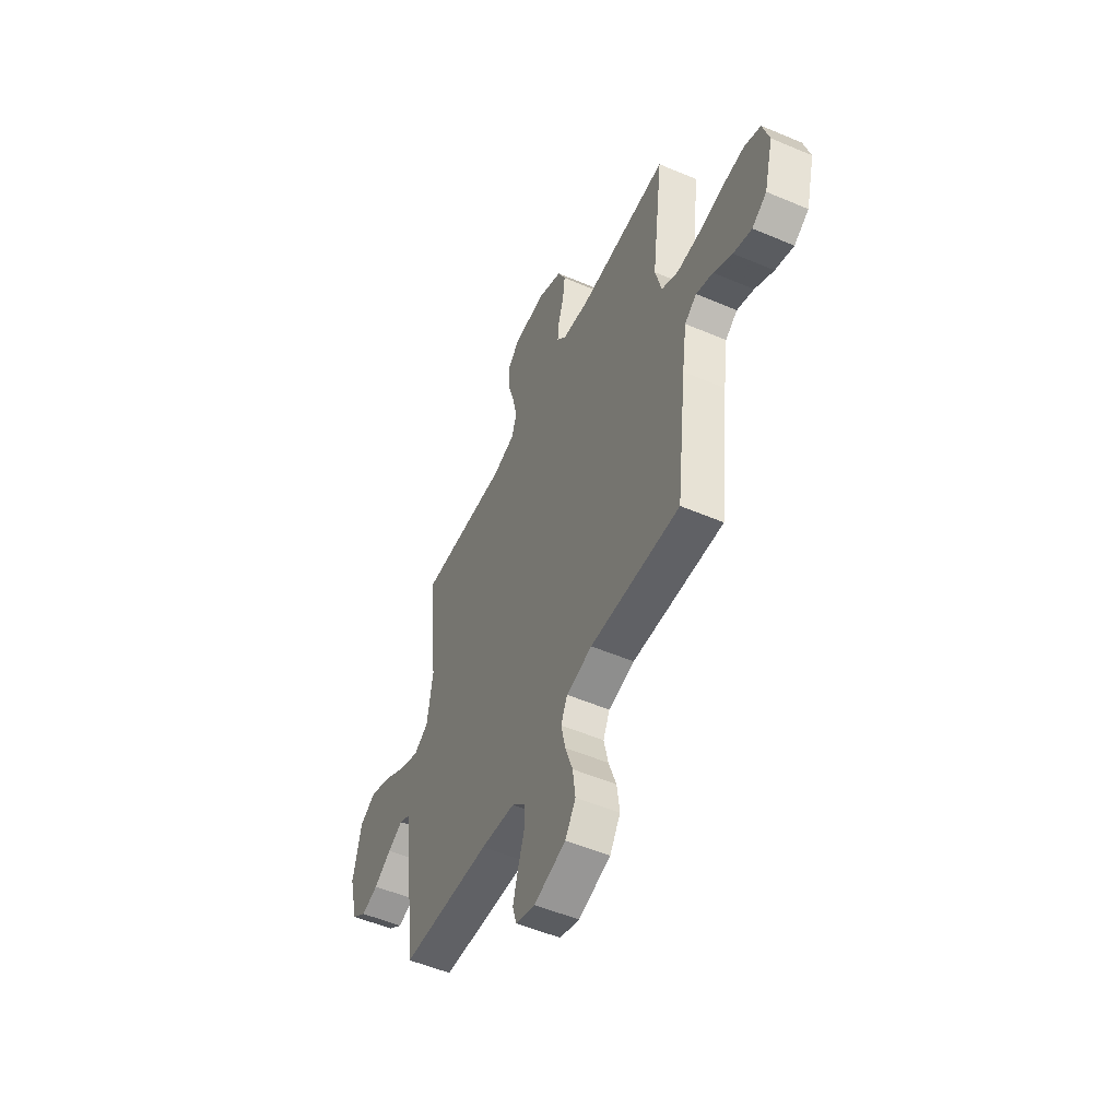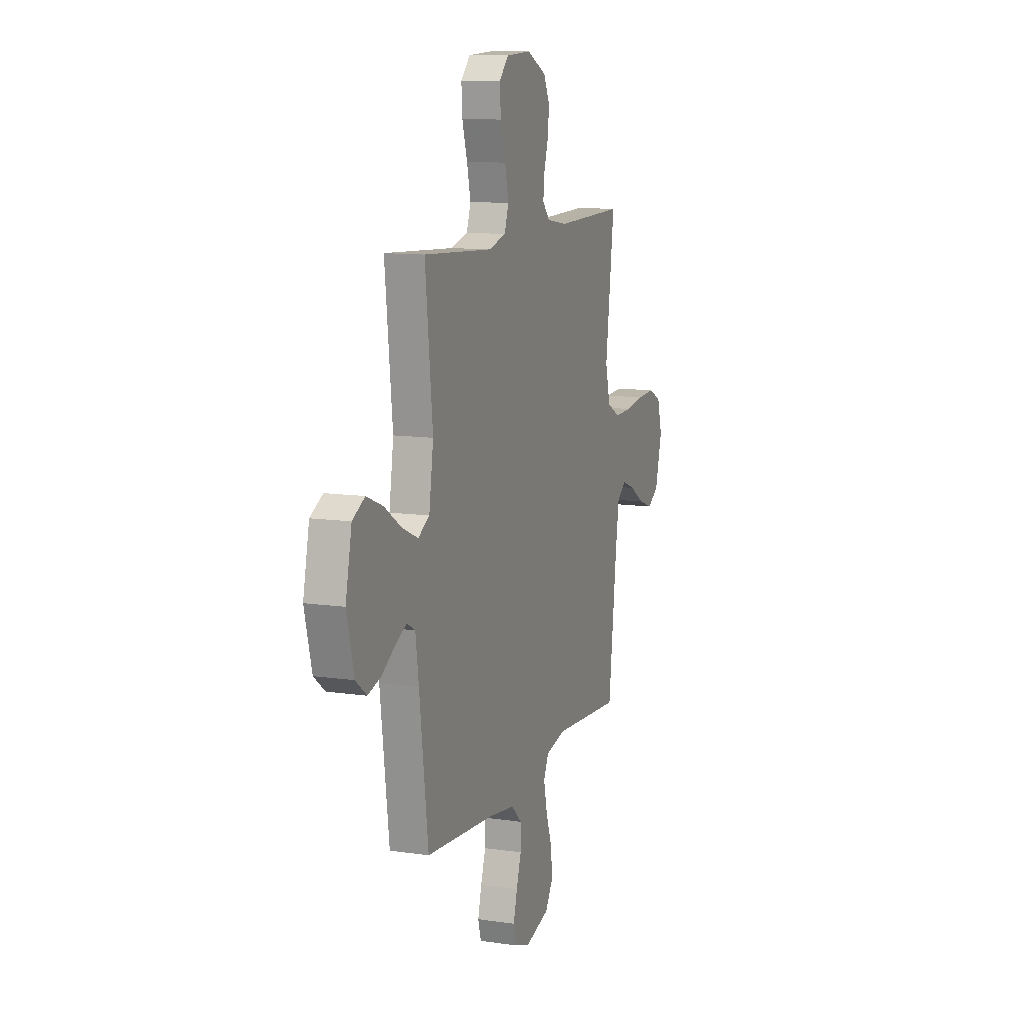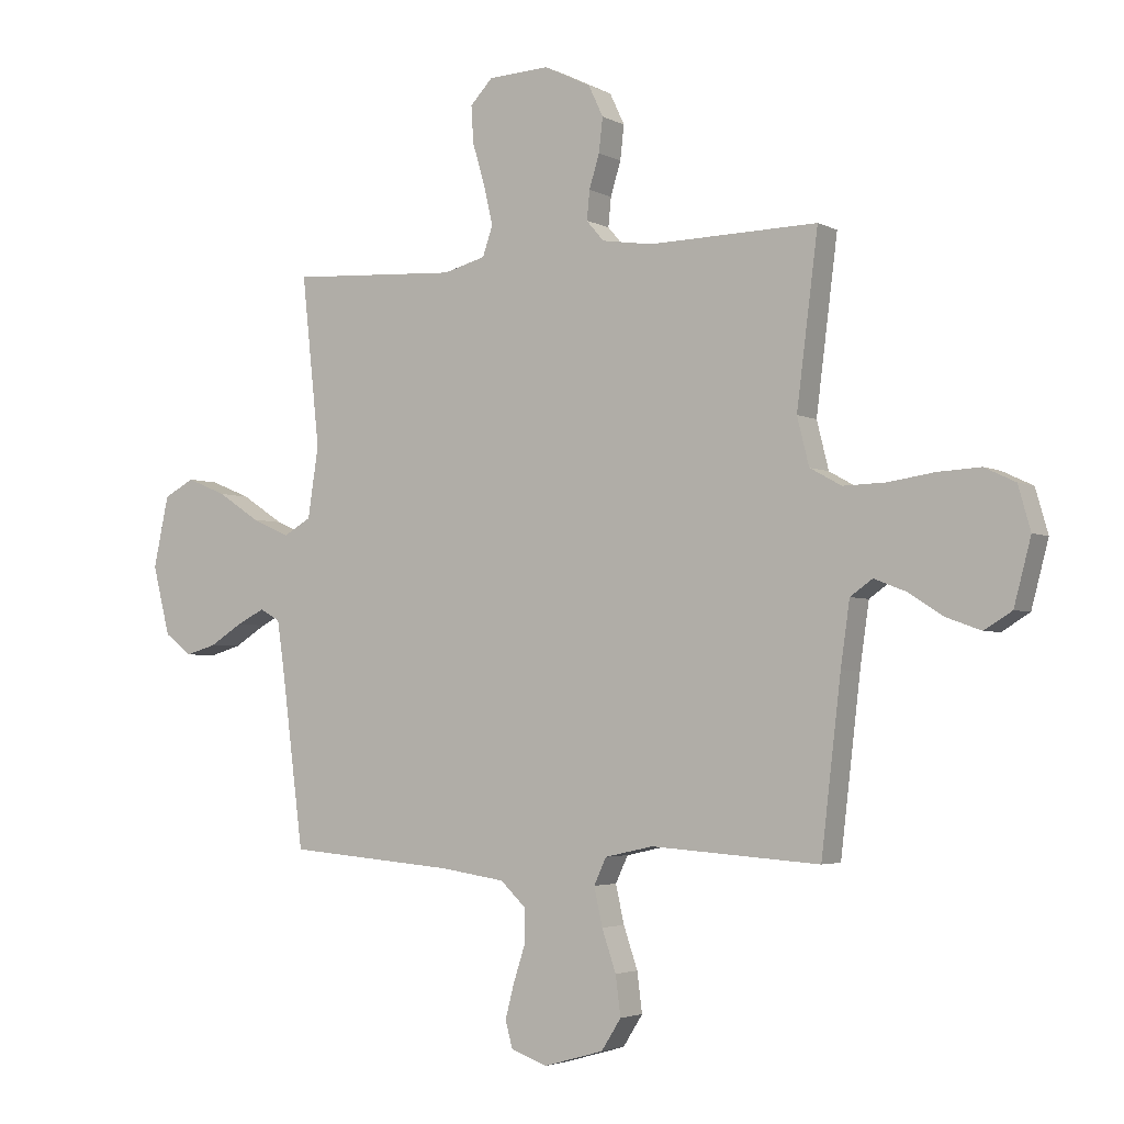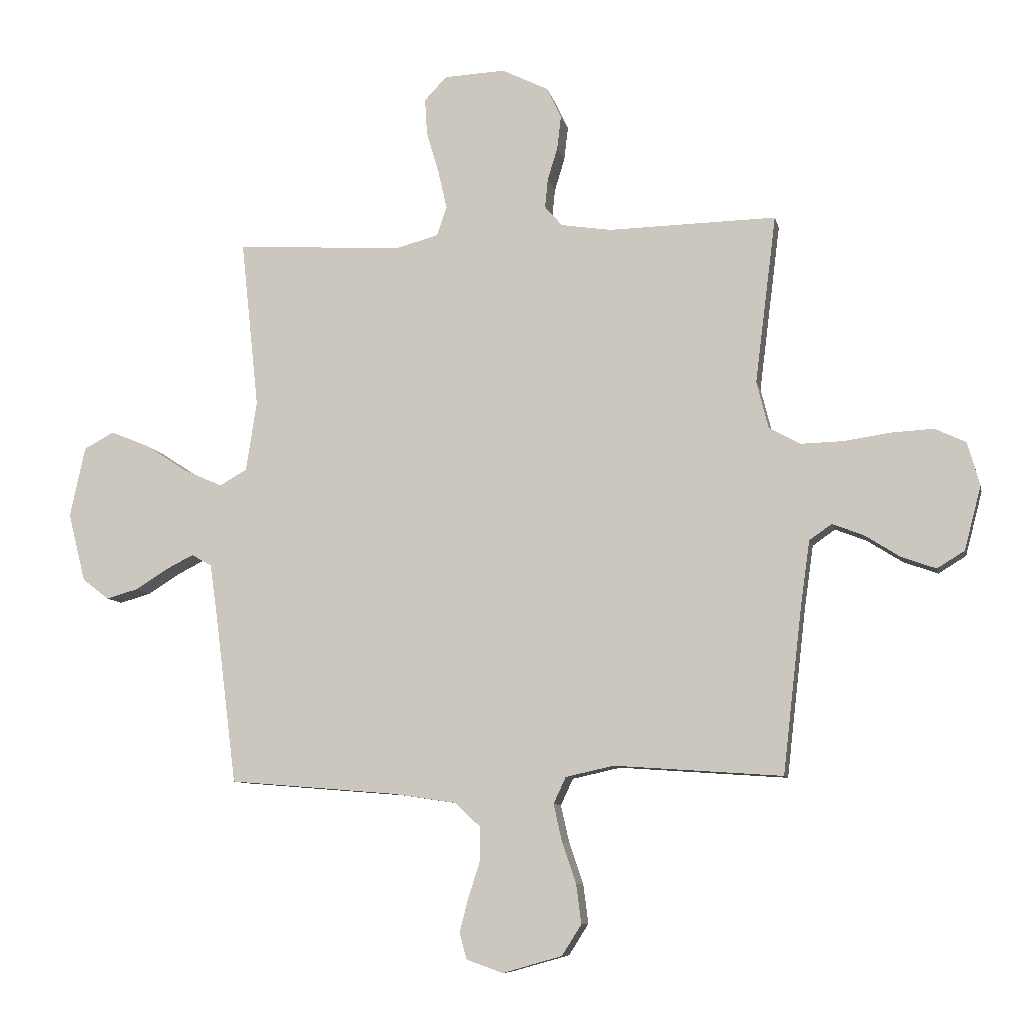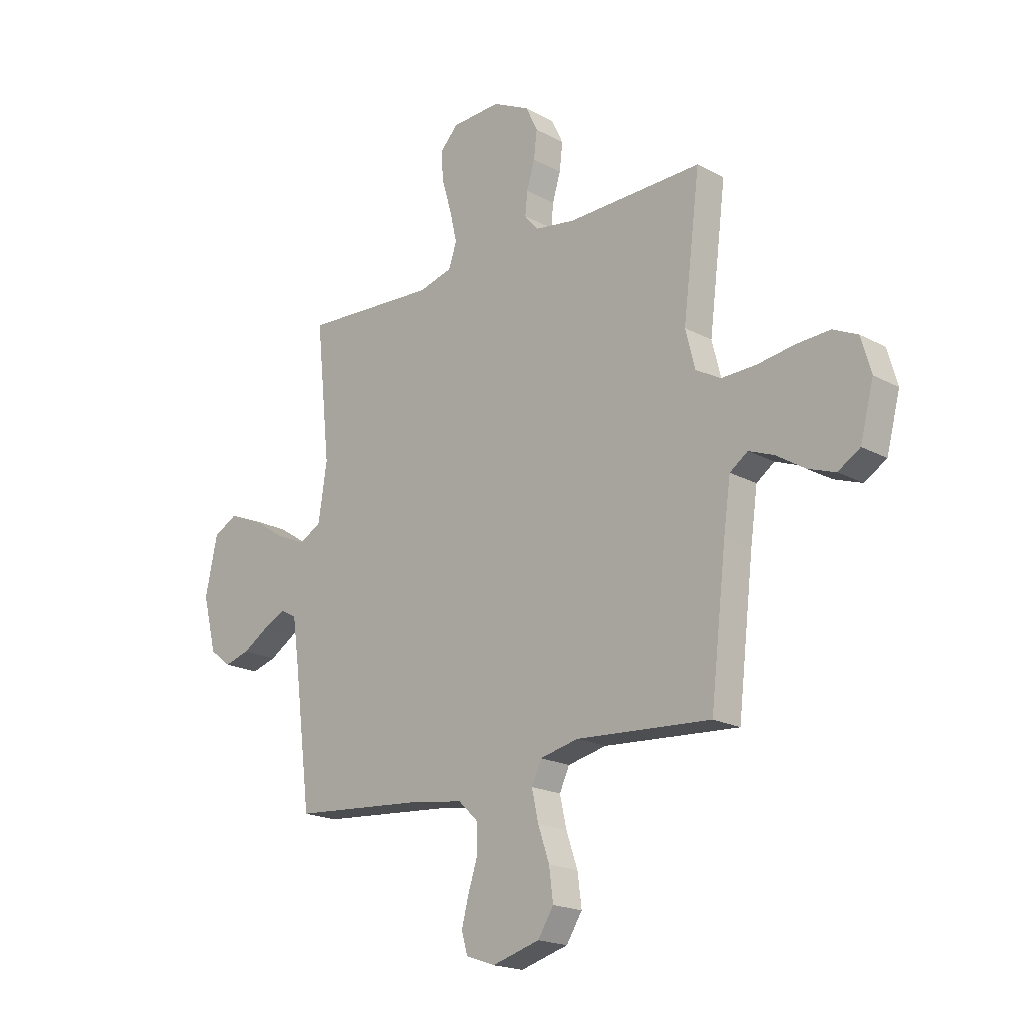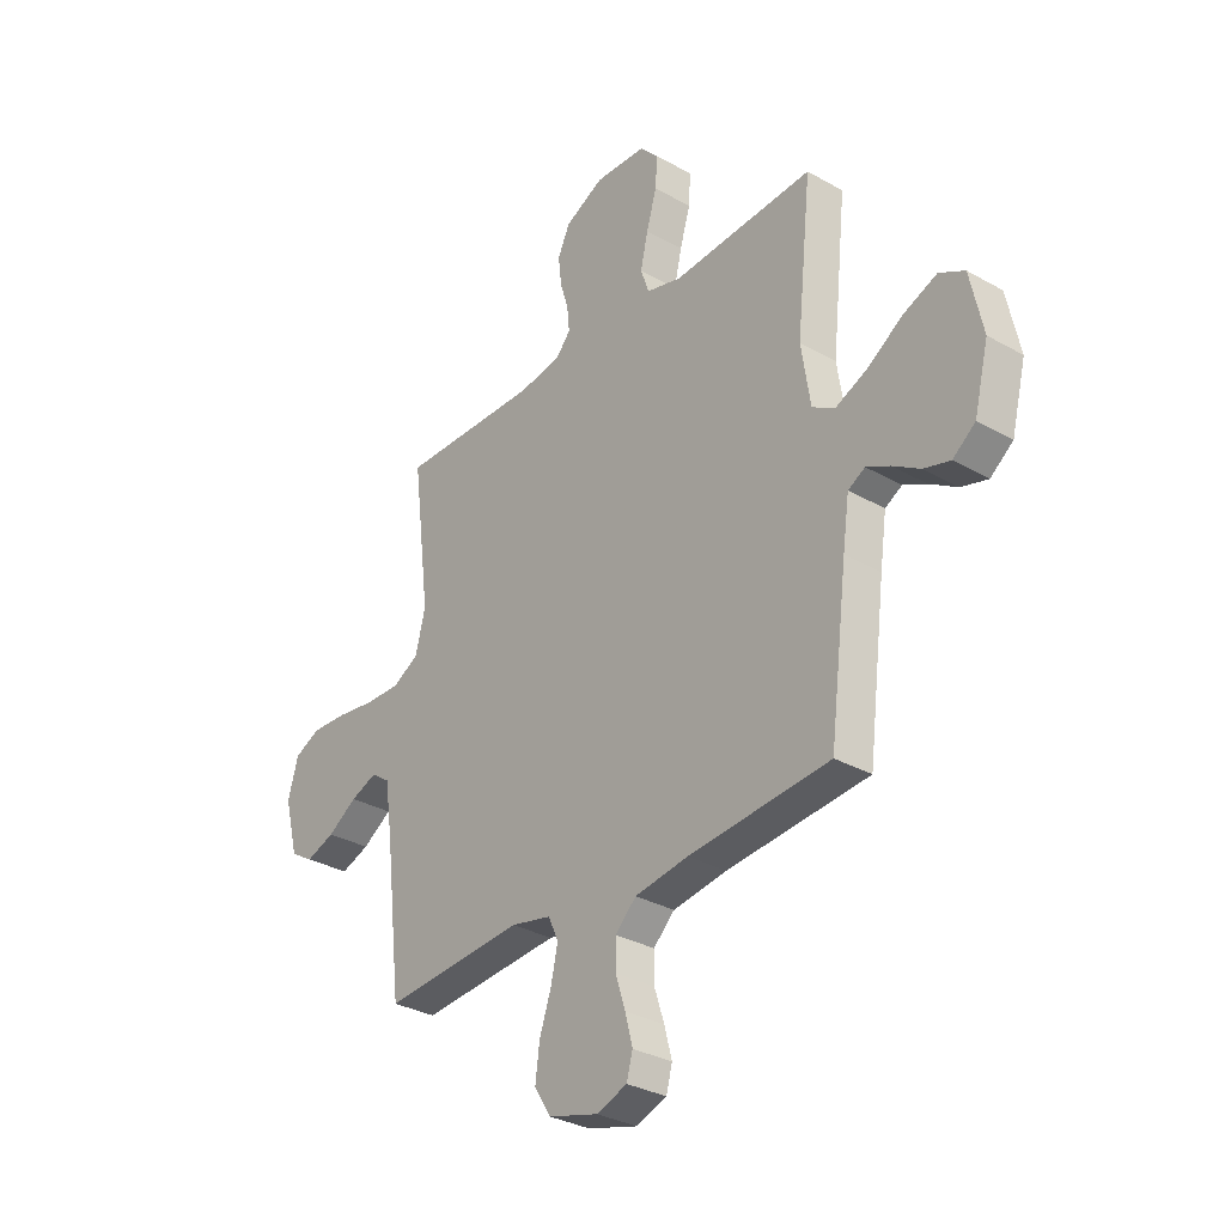
<metadata>
{"format":"obj","ext":"obj","renderer":"f3d","projection":"perspective","resolution":1024,"background":"white","views":[{"elev":-53.0,"azim":-114.5,"up":"+Z"},{"elev":11.3,"azim":109.7,"up":"+Z"},{"elev":-3.4,"azim":-148.6,"up":"+Z"},{"elev":-8.8,"azim":-168.1,"up":"+Z"},{"elev":-19.3,"azim":-135.4,"up":"+Z"},{"elev":-31.7,"azim":51.3,"up":"+Z"}]}
</metadata>
<code>
v 0.5 0.07 -0.5
v 0.2 0.07 -0.525
v 0.086 0.07 -0.542
v 0.041 0.07 -0.585
v 0.041 0.07 -0.644
v 0.062 0.07 -0.709
v 0.078 0.07 -0.77
v 0.065 0.07 -0.817
v 0 0.07 -0.84
v -0.106 0.07 -0.81
v -0.141 0.07 -0.755
v -0.132 0.07 -0.685
v -0.107 0.07 -0.612
v -0.092 0.07 -0.545
v -0.114 0.07 -0.498
v -0.2 0.07 -0.479
v -0.5 0.07 -0.5
v -0.535 0.07 -0.2
v -0.551 0.07 -0.088
v -0.591 0.07 -0.06
v -0.647 0.07 -0.082
v -0.71 0.07 -0.122
v -0.771 0.07 -0.144
v -0.82 0.07 -0.114
v -0.85 0.07 0
v -0.828 0.07 0.077
v -0.773 0.07 0.103
v -0.697 0.07 0.099
v -0.615 0.07 0.087
v -0.539 0.07 0.085
v -0.483 0.07 0.116
v -0.462 0.07 0.2
v -0.5 0.07 0.5
v -0.2 0.07 0.494
v -0.11 0.07 0.508
v -0.079 0.07 0.544
v -0.084 0.07 0.595
v -0.102 0.07 0.654
v -0.109 0.07 0.714
v -0.083 0.07 0.769
v 0 0.07 0.81
v 0.109 0.07 0.805
v 0.149 0.07 0.763
v 0.145 0.07 0.698
v 0.123 0.07 0.624
v 0.107 0.07 0.554
v 0.125 0.07 0.502
v 0.2 0.07 0.482
v 0.5 0.07 0.5
v 0.468 0.07 0.2
v 0.487 0.07 0.075
v 0.536 0.07 0.047
v 0.604 0.07 0.077
v 0.679 0.07 0.126
v 0.75 0.07 0.155
v 0.804 0.07 0.126
v 0.831 0.07 0
v 0.8 0.07 -0.122
v 0.752 0.07 -0.159
v 0.696 0.07 -0.143
v 0.638 0.07 -0.107
v 0.588 0.07 -0.082
v 0.552 0.07 -0.102
v 0.538 0.07 -0.2
v 0.5 0 -0.5
v 0.2 0 -0.525
v 0.086 0 -0.542
v 0.041 0 -0.585
v 0.041 0 -0.644
v 0.062 0 -0.709
v 0.078 0 -0.77
v 0.065 0 -0.817
v 0 0 -0.84
v -0.106 0 -0.81
v -0.141 0 -0.755
v -0.132 0 -0.685
v -0.107 0 -0.612
v -0.092 0 -0.545
v -0.114 0 -0.498
v -0.2 0 -0.479
v -0.5 0 -0.5
v -0.535 0 -0.2
v -0.551 0 -0.088
v -0.591 0 -0.06
v -0.647 0 -0.082
v -0.71 0 -0.122
v -0.771 0 -0.144
v -0.82 0 -0.114
v -0.85 0 0
v -0.828 0 0.077
v -0.773 0 0.103
v -0.697 0 0.099
v -0.615 0 0.087
v -0.539 0 0.085
v -0.483 0 0.116
v -0.462 0 0.2
v -0.5 0 0.5
v -0.2 0 0.494
v -0.11 0 0.508
v -0.079 0 0.544
v -0.084 0 0.595
v -0.102 0 0.654
v -0.109 0 0.714
v -0.083 0 0.769
v 0 0 0.81
v 0.109 0 0.805
v 0.149 0 0.763
v 0.145 0 0.698
v 0.123 0 0.624
v 0.107 0 0.554
v 0.125 0 0.502
v 0.2 0 0.482
v 0.5 0 0.5
v 0.468 0 0.2
v 0.487 0 0.075
v 0.536 0 0.047
v 0.604 0 0.077
v 0.679 0 0.126
v 0.75 0 0.155
v 0.804 0 0.126
v 0.831 0 0
v 0.8 0 -0.122
v 0.752 0 -0.159
v 0.696 0 -0.143
v 0.638 0 -0.107
v 0.588 0 -0.082
v 0.552 0 -0.102
v 0.538 0 -0.2
f 59 60 61
f 58 59 61
f 57 58 61
f 56 57 61
f 55 56 61
f 54 55 61
f 53 54 61
f 52 53 61 62
f 51 52 62 63
f 48 49 50
f 47 48 50 51
f 43 44 45
f 42 43 45
f 41 42 45
f 40 41 45
f 39 40 45
f 38 39 45
f 37 38 45
f 36 37 45 46
f 35 36 46 47
f 32 33 34
f 51 63 64
f 47 51 64
f 35 47 64
f 34 35 64
f 32 34 64
f 31 32 64
f 27 28 29
f 26 27 29
f 25 26 29
f 24 25 29
f 23 24 29
f 22 23 29
f 21 22 29
f 16 17 18
f 15 16 18 19
f 11 12 13
f 10 11 13
f 9 10 13
f 8 9 13
f 7 8 13
f 6 7 13
f 5 6 13
f 4 5 13 14
f 3 4 14 15
f 64 1 2
f 31 64 2
f 30 31 2
f 20 21 29 30
f 19 20 30 2
f 2 3 15 19
f 125 124 123
f 125 123 122
f 125 122 121
f 125 121 120
f 125 120 119
f 125 119 118
f 125 118 117
f 126 125 117 116
f 127 126 116 115
f 114 113 112
f 115 114 112 111
f 109 108 107
f 109 107 106
f 109 106 105
f 109 105 104
f 109 104 103
f 109 103 102
f 109 102 101
f 110 109 101 100
f 111 110 100 99
f 98 97 96
f 128 127 115
f 128 115 111
f 128 111 99
f 128 99 98
f 128 98 96
f 128 96 95
f 93 92 91
f 93 91 90
f 93 90 89
f 93 89 88
f 93 88 87
f 93 87 86
f 93 86 85
f 82 81 80
f 83 82 80 79
f 77 76 75
f 77 75 74
f 77 74 73
f 77 73 72
f 77 72 71
f 77 71 70
f 77 70 69
f 78 77 69 68
f 79 78 68 67
f 66 65 128
f 66 128 95
f 66 95 94
f 94 93 85 84
f 66 94 84 83
f 83 79 67 66
f 1 65 66 2
f 2 66 67 3
f 3 67 68 4
f 4 68 69 5
f 5 69 70 6
f 6 70 71 7
f 7 71 72 8
f 8 72 73 9
f 9 73 74 10
f 10 74 75 11
f 11 75 76 12
f 12 76 77 13
f 13 77 78 14
f 14 78 79 15
f 15 79 80 16
f 16 80 81 17
f 17 81 82 18
f 18 82 83 19
f 19 83 84 20
f 20 84 85 21
f 21 85 86 22
f 22 86 87 23
f 23 87 88 24
f 24 88 89 25
f 25 89 90 26
f 26 90 91 27
f 27 91 92 28
f 28 92 93 29
f 29 93 94 30
f 30 94 95 31
f 31 95 96 32
f 32 96 97 33
f 33 97 98 34
f 34 98 99 35
f 35 99 100 36
f 36 100 101 37
f 37 101 102 38
f 38 102 103 39
f 39 103 104 40
f 40 104 105 41
f 41 105 106 42
f 42 106 107 43
f 43 107 108 44
f 44 108 109 45
f 45 109 110 46
f 46 110 111 47
f 47 111 112 48
f 48 112 113 49
f 49 113 114 50
f 50 114 115 51
f 51 115 116 52
f 52 116 117 53
f 53 117 118 54
f 54 118 119 55
f 55 119 120 56
f 56 120 121 57
f 57 121 122 58
f 58 122 123 59
f 59 123 124 60
f 60 124 125 61
f 61 125 126 62
f 62 126 127 63
f 63 127 128 64
f 64 128 65 1

</code>
